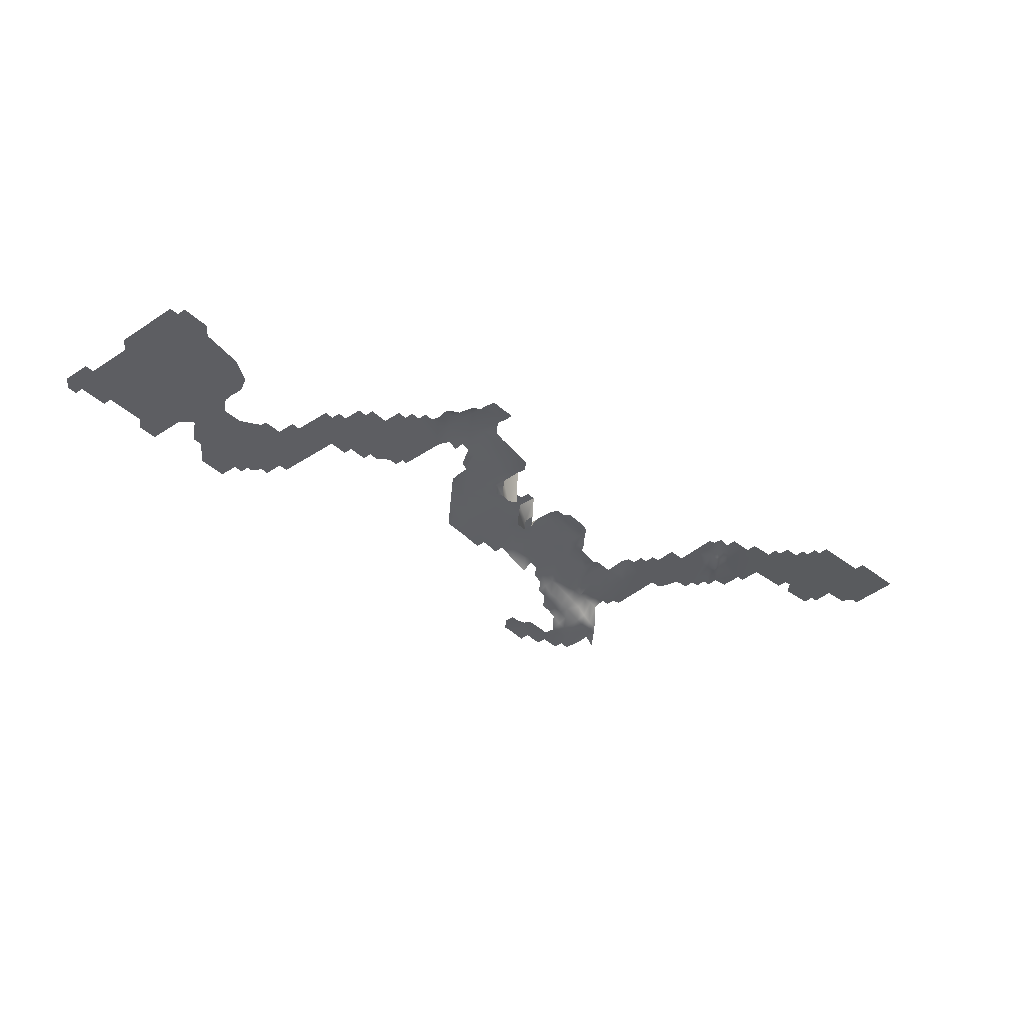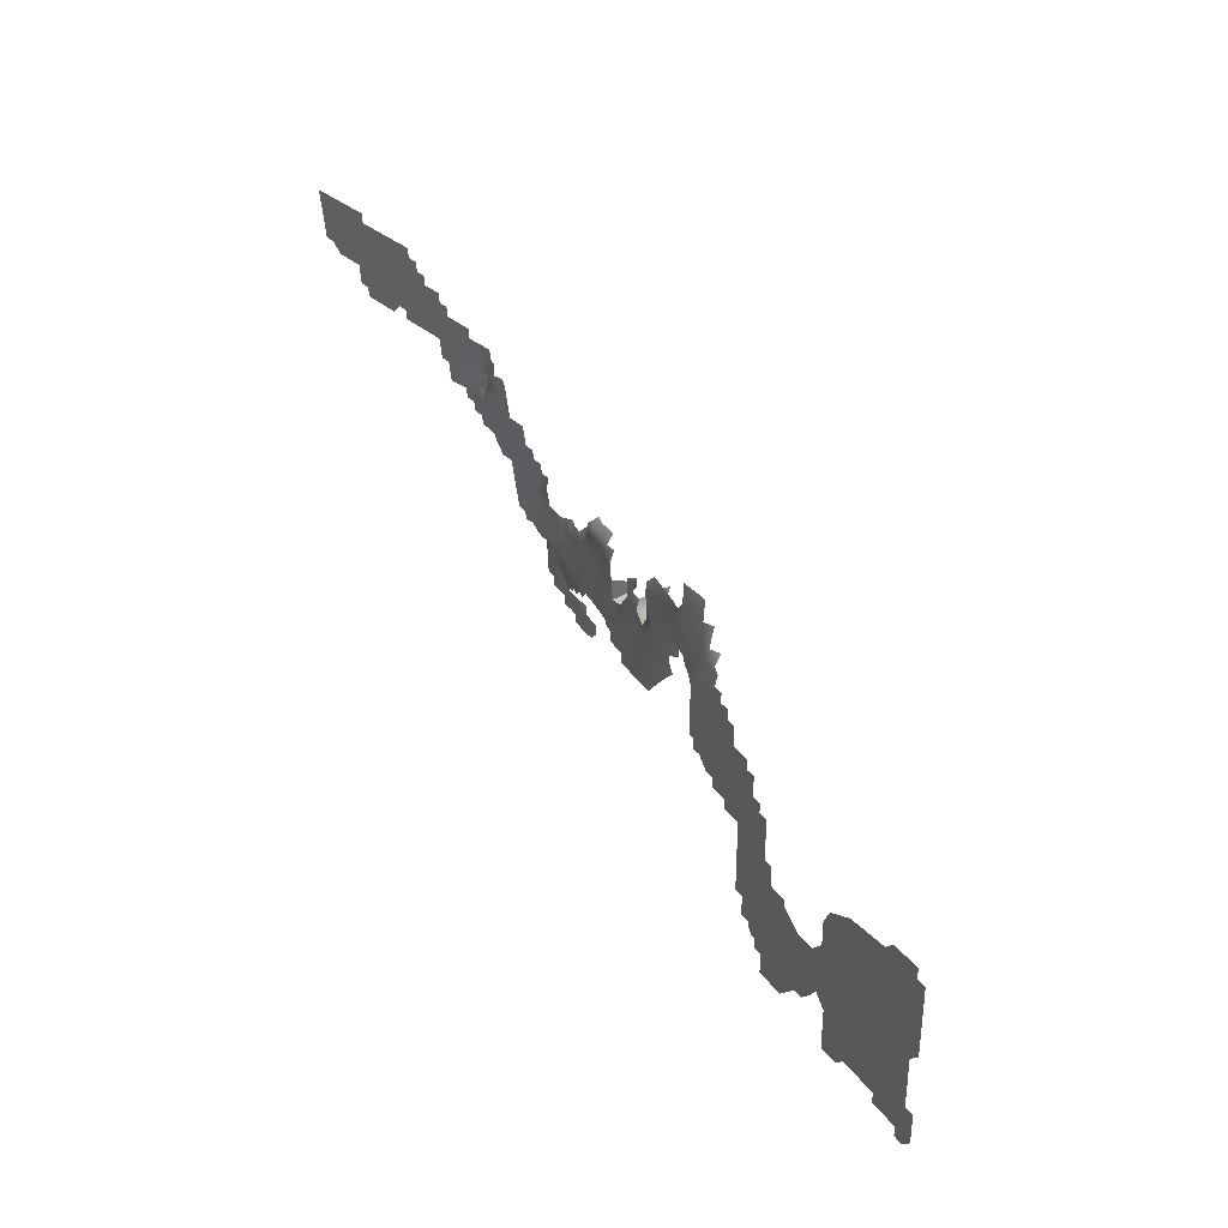
<metadata>
{"format":"obj","ext":"obj","renderer":"f3d","projection":"perspective","resolution":1024,"background":"white","views":[{"elev":-38.6,"azim":-50.3,"up":"+Y"},{"elev":33.4,"azim":-120.3,"up":"+Z"}]}
</metadata>
<code>
v  -109.9 14.69 135.8
v  -106.7 14.7 135.9
v  -106.7 12.4 132.5
v  -290.9 24.5 122.8
v  -268.3 24.5 84.04
v  -290.9 24.5 74.34
v  -261.8 24.5 100.2
v  -255.4 24.5 100.2
v  -255.4 24.5 80.81
v  -171.3 19.97 132.5
v  -168.1 20.4 142.2
v  -168.1 19.33 129.3
v  -206.9 24.5 126.1
v  -213.3 24.5 122.8
v  -219.8 24.5 119.6
v  -223 24.5 139
v  -223 24.5 142.2
v  -64.64 28.33 200.4
v  -51.78 29.7 193.9
v  -55.01 28.86 190.7
v  -113.1 11.68 129.3
v  -109.9 11.18 129.3
v  -109.9 11.28 126.1
v  -226.3 24.5 116.4
v  -236 24.5 126.1
v  -236 24.5 129.3
v  -219.8 24.5 116.4
v  -145.5 18.39 142.2
v  -135.8 16.92 135.8
v  -145.5 17.69 132.5
v  -87.27 20.44 161.6
v  -93.77 21.47 174.5
v  -86.48 20.88 164.2
v  -109.8 17.09 155.2
v  -103.4 17.35 151.9
v  -109.9 17.24 151.9
v  -303.8 24.5 96.97
v  -303.8 24.5 80.81
v  -32.3 34.78 213.3
v  -29.09 35.62 216.6
v  -29.1 34.62 206.9
v  -80.79 25.1 194
v  -77.54 25.62 194
v  -67.95 25.81 181
v  -93.75 22.35 181
v  -87.34 23.05 180.9
v  -87.31 22.62 177.7
v  -113.1 16.21 145.4
v  -109.9 15.2 139
v  -135.8 17.76 151.9
v  -132.5 17.21 151.9
v  -129.3 17.14 145.5
v  -193.9 23.99 158.4
v  -187.5 23.15 155.2
v  -190.7 23.19 151.9
v  -200.4 24.23 158.4
v  -197.2 24.48 161.6
v  -197.2 24.04 155.2
v  -155.2 14.4 148.7
v  -151.9 19.46 148.7
v  -151.9 18.97 142.2
v  -248.9 24.5 104.5
v  -242.4 24.5 106.7
v  -229.5 24.5 93.74
v  -232.7 24.5 87.27
v  -45.22 32.73 213.4
v  -38.81 33.08 206.9
v  -45.29 31.73 203.6
v  -48.48 31.55 206.9
v  -54.91 30.53 206.9
v  -80.82 24.11 184.2
v  -265.8 24.5 104.9
v  -265.1 24.5 103.4
v  -264.5 24.5 87.65
v  -158.4 19.49 145.5
v  -158.4 19.59 142.2
v  -161.6 19.71 139
v  -172 13.89 151.9
v  -168.1 20.98 148.7
v  -171.3 18.49 148.7
v  -103.4 20.41 174.6
v  -97 20.68 171.3
v  -103.5 19.53 168.1
v  -278 24.5 74.34
v  -96.97 18.5 155.1
v  -93.73 18.42 151.9
v  -93.73 17.54 145.5
v  -193.9 23.55 151.9
v  -148.7 17.8 129.3
v  -155.2 18.29 129.3
v  -100.2 8.509 122.8
v  -93.74 7.618 116.4
v  -100.2 8.067 119.6
v  -22.64 35.98 210.1
v  -19.35 35.85 203.7
v  -35.52 34.27 213.4
v  -41.96 33.25 213.4
v  -232.7 24.5 129.3
v  -93.77 21.91 177.7
v  -80.81 22.03 168.1
v  -135.8 17.82 155.2
v  -139 17.89 148.7
v  -145.5 18.45 155.2
v  -119.6 16.2 145.5
v  -119.6 15.69 142.3
v  -206.9 24.11 171.3
v  -200.4 24.3 171.3
v  -206.9 24.29 168.1
v  -155.2 14.44 145.5
v  -155.2 18.52 142.2
v  -303.8 24.5 122.8
v  -87.27 23.87 187.5
v  -84.04 23.18 184.2
v  -87.27 22.56 184.2
v  -177.8 20.5 129.3
v  -174.5 20.22 129.3
v  -174.5 19.53 126.1
v  -38.9 31.74 193.9
v  -32.41 33.11 197.1
v  -32.39 32.78 193.9
v  -181 22.32 161.6
v  -177.8 22.05 155.2
v  -184.2 22.54 161.6
v  -174.5 22.02 158.4
v  -174.5 21.63 151.9
v  -103.4 7.872 116.4
v  -96.97 7.618 113.1
v  -103.4 7.59 113.1
v  -113.1 7.604 116.4
v  -113.1 7.868 113.1
v  -58.17 29.68 203.6
v  -54.98 29.86 200.4
v  -67.9 26.82 190.7
v  -64.75 26.65 184.2
v  -64.73 26.33 181
v  -155.2 19.07 139
v  -116.4 15.69 142.2
v  -229.5 24.5 135.8
v  -96.97 8.408 126.1
v  -116.4 12.75 126.1
v  -113.1 11.68 126.1
v  -113.1 11.76 122.8
v  -129.3 16.34 132.5
v  -122.8 14.76 129.3
v  -126.1 15.13 129.3
v  -113.1 7.893 109.9
v  -109.9 7.343 106.7
v  -116.4 7.618 106.7
v  -96.96 17.63 148.7
v  -258.6 24.5 80.81
v  -261.8 24.5 84.04
v  -90.27 23.28 190.9
v  -83.99 24.6 194
v  -84.05 23.92 187.5
v  -90.51 23.15 184.2
v  -90.51 24.08 187.5
v  -184.2 21.69 139
v  -161.6 20 155.2
v  -158.4 15.03 148.7
v  -161.6 20.1 148.7
v  -109.9 17.52 158.4
v  -103.4 18.22 158.4
v  -106.7 9.141 122.8
v  -103.4 8.871 122.8
v  -103.4 8.02 119.6
v  -84.07 22.98 177.7
v  -77.57 22.82 171.3
v  -100.2 20.75 174.5
v  -206.9 24.76 155.2
v  -200.4 24.43 151.9
v  -190.7 23.48 161.6
v  -187.5 23.33 158.4
v  -145.5 18.54 151.9
v  -145.5 18.43 145.5
v  -197.2 24.1 151.9
v  -103.4 15.7 139.1
v  -100.1 15.92 139.2
v  -100.2 14.39 135.8
v  -93.75 19.72 161.6
v  -203.6 23.74 174.5
v  -197.2 24.26 174.5
v  -164.8 18.98 129.3
v  -236 24.5 84.04
v  -80.84 23.77 181
v  -74.36 23.62 174.6
v  -74.32 23.18 171.3
v  -96.98 19.37 161.6
v  -103.4 19.09 164.8
v  -113.1 13.94 132.5
v  -119.6 12.76 129.3
v  -119.6 13.35 126.1
v  -164.8 20.21 145.5
v  -171.3 21.03 145.5
v  -168.1 20 151.9
v  -164.8 20 151.9
v  -164.8 20.5 148.7
v  -274.7 24.5 71.11
v  -268.3 24.5 71.11
v  -16.28 37.64 216.5
v  -13.03 38.16 216.5
v  -12.78 36.57 200.5
v  -16.02 35.72 197.3
v  -100.2 8.686 129.3
v  -103.4 10.32 132.5
v  -106.7 7.448 109.9
v  -67.95 25.16 174.5
v  -139 17.27 132.5
v  -142.2 15.98 129.3
v  -84.05 21.23 164.8
v  -119.6 7.971 109.9
v  -307.1 24.5 80.81
v  -300.6 24.5 71.11
v  -307.1 24.5 71.11
v  -187.5 22.01 142.2
v  -187.5 22.25 145.5
v  -122.8 14.08 126.1
v  -303.8 24.5 126.1
v  -294.1 24.5 126.1
v  -126.1 16.9 148.7
v  -142.2 16.86 161.6
v  -139 17.93 158.4
v  -145.5 18.11 158.4
v  -48.55 29.89 190.7
v  -48.54 29.56 187.4
v  -29.14 33.63 197.1
v  -25.8 33.83 194
v  -239.2 24.5 122.8
v  -236 24.5 122.8
v  -239.2 24.5 113.1
v  -307.1 24.5 122.8
v  -307.1 24.5 100.2
v  -213.3 24.62 158.4
v  -210.1 24.5 155.2
v  -213.3 23.6 155.2
v  -96.97 7.755 116.4
v  -61.44 29.49 206.9
v  -58.13 30.02 206.9
v  -61.45 27.84 190.7
v  -64.72 26.99 187.4
v  -100.2 8.913 132.5
v  -96.97 8.217 132.5
v  -96.97 8.504 129.3
v  -177.8 21.63 145.5
v  -174.5 21.32 148.7
v  -148.7 17.74 126.1
v  -223 24.5 145.5
v  -219.8 24.5 145.5
v  -213.3 24.5 151.9
v  -203.6 24.5 145.5
v  -216.6 24.5 148.7
v  -96.97 23.09 187.5
v  -93.72 22.8 184.3
v  -97.03 22.42 184.2
v  -119.6 15.34 132.5
v  -116.4 14.64 132.5
v  -116.4 12.76 129.3
v  -148.7 19.28 151.9
v  -210.1 23.65 164.8
v  -206.9 24.3 164.8
v  -206.9 24.3 161.6
v  -67.85 27.82 200.4
v  -71.09 26.97 197.2
v  -97 21.11 174.5
v  -232.7 24.5 135.8
v  -248.9 24.5 106.7
v  -106.6 16.23 145.5
v  -96.34 16.73 141.6
v  -122.8 15.38 151.9
v  -119.6 17.2 151.8
v  -119.6 16.71 148.7
v  -129.3 16.82 151.9
v  -126.1 16.29 151.9
v  -116.4 12.03 122.8
v  -84.04 20.23 181
v  -80.85 23.33 177.7
v  -80.84 25.42 197.2
v  -213.3 24.5 119.6
v  -148.7 16.84 161.6
v  -109.9 7.596 109.9
v  -109.9 16.22 145.5
v  -103.4 14.71 135.9
v  -129.3 16.79 139
v  -142.2 18.14 142.2
v  -135.8 17.4 142.2
v  -93.74 23.89 190.7
v  -236 24.5 80.81
v  -239.2 24.5 80.81
v  -64.6 28.67 203.7
v  -61.38 29.18 203.7
v  -77.55 22.39 168.1
v  -93.74 6.872 129.3
v  -151.9 18.8 139
v  -113.2 17.58 161.6
v  -109.9 17.95 161.6
v  -58.17 30.34 210.1
v  -54.8 30.89 210.2
v  -25.96 34.13 197.1
v  -29.14 33.96 200.4
v  -22.57 35.01 200.4
v  -45.32 31.06 197.1
v  -190.7 22.51 148.7
v  -106.7 7.685 116.4
v  -48.45 32.22 213.4
v  -48.45 31.89 210.1
v  -54.8 31.22 213.4
v  -213.3 22.78 161.6
v  -210.1 24.3 161.6
v  -210.1 24.61 158.4
v  -90.25 23.62 194.1
v  -155.2 18.13 126.1
v  -155.2 18.11 122.8
v  -158.4 18.27 122.8
v  -197.2 24.69 168.1
v  -132.5 15.68 155.2
v  -116.4 17.22 151.9
v  -113.1 17.23 151.9
v  -184.2 22.23 164.8
v  -177.8 21.19 164.8
v  -177.8 21.83 161.6
v  -103.4 9.377 129.3
v  -106.7 10.24 126.1
v  -229.5 24.5 139
v  -109.9 10.68 122.8
v  -106.7 7.618 119.6
v  -219.8 24.5 148.7
v  -71.11 27.3 200.4
v  -164.8 20 155.2
v  -25.7 33.53 190.8
v  -216.6 24.5 151.9
v  -197.2 23.48 148.7
v  -294.1 24.5 71.11
v  -290.9 24.5 71.11
v  -229.5 24.5 87.27
v  -80.79 21.59 164.9
v  -181 22.42 155.2
v  -177.8 22.07 151.9
v  -210.1 24.5 122.8
v  -116.4 7.42 116.4
v  -132.5 16.63 132.5
v  -109.9 18.39 164.9
v  -106.7 19.17 168
v  -103.4 7.618 109.9
v  -67.86 28.15 203.6
v  -151.9 18.49 158.4
v  -148.7 19.09 155.2
v  -151.9 19.66 155.2
v  -96.94 16.32 139
v  -19.5 37.13 216.5
v  -158.4 15.11 151.9
v  -181 21.91 148.7
v  -122.8 16.33 148.7
v  -122.8 7.618 113.1
v  -119.6 7.665 113.1
v  -161.6 18.57 122.8
v  -29.01 32.99 190.8
v  -119.6 15.44 135.8
v  -122.8 15.65 132.5
v  -148.7 18.79 158.4
v  -248.9 24.5 74.34
v  -239.2 24.5 74.34
v  -210.1 24.5 151.9
v  -129.3 15.99 129.3
v  -187.5 21.08 139
v  -168.1 19.34 126.1
v  -171.3 18.91 122.8
v  -171.3 12.06 155.2
v  -109.9 13.03 132.5
v  -113.1 15.16 135.8
v  -116.4 15.3 135.8
v  -97.02 21.98 180.9
v  -96.97 21.56 177.8
v  -206.9 23.8 174.5
v  -193.9 23.99 164.8
v  -93.74 7.618 119.6
v  -210.1 22.96 168.1
v  -117 7.782 114.1
v  -45.35 30.39 190.6
v  -42.01 30.6 187.5
v  -42.1 31.24 193.9
v  -174.5 21.62 161.6
v  -145.5 17.21 129.3
v  -135.8 17.8 158.4
v  -89.39 19.77 158.4
v  -93.77 19.28 158.3
v  -139 15.86 161.6
v  -116.4 16.72 148.7
v  -177.8 20.99 139
v  -93.74 8.338 126.1
v  -93.74 7.618 122.8
v  -135.8 14.52 129.3
v  -206.9 24.76 151.9
v  -93.74 24.14 187.5
v  -239.2 24.5 126.1
v  -135.8 17.4 145.5
v  -197.2 24.3 171.3
v  -135.8 16.9 132.5
v  -90.51 5.908 126.1
v  -93.71 17.11 142.3
v  -119.6 7.448 106.7
v  -58.26 28.01 187.4
v  -55.02 28.53 187.4
v  -113.1 18.24 158.3
v  -191.3 21.68 146.9
v  -74.31 26.46 197.2
v  -77.53 25.95 197.2
v  -184.2 21.46 135.8
v  -181 21.01 132.5
v  -200.4 24.57 148.7
v  -122.8 7.618 109.9
v  -171.3 19.74 126.1
v  -9.846 38.66 216.5
v  -9.593 37.07 200.5
v  -151.9 18.13 126.1
v  -106.7 18.74 164.9
v  -190.7 23.15 164.8
v  -32.36 35.1 216.5
v  -201.7 24.5 129.3
v  -203.6 24.5 129.3
v  -201.9 24.52 145.5
v  -266.1 24.5 107.9
v  -276.6 24.5 121.2
v  -268.3 24.5 116.9
v  -265.8 24.5 112
v  -242.4 24.5 109.9
v  -226.3 24.5 93.74
v  -242.4 24.5 113.1
v  -226.3 24.5 96.97
v  -232.7 24.5 86.3
v  -234.4 24.5 84.04
v  -300.6 24.5 67.88
v  -303.8 24.5 67.88
v  -203.6 24.5 126.1
v  -28.99 32.67 187.5
g default
f 1 2 3
f 4 5 6
f 7 8 9
f 10 11 12
f 13 14 15 16 17
f 18 19 20
f 21 22 23
f 24 25 26 27
f 28 29 30
f 31 32 33
f 34 35 36
f 37 4 6 38
f 39 40 41
f 42 43 44
f 45 46 47
f 48 49 1
f 50 51 52
f 53 54 55
f 56 57 58
f 59 60 61
f 62 63 64 65
f 66 67 68
f 69 68 70
f 42 44 71
f 4 72 73 74
f 75 76 77
f 78 79 80
f 81 82 83
f 6 5 84
f 85 86 87
f 88 53 55
f 77 89 90
f 91 92 93
f 41 94 95
f 96 41 97
f 15 27 26 98
f 99 47 100
f 101 102 103
f 52 104 105
f 106 107 108
f 75 109 110
f 37 111 4
f 112 113 114
f 115 116 117
f 118 119 120
f 121 122 123
f 124 78 125
f 126 127 128
f 129 128 130
f 131 132 18
f 133 134 135
f 77 136 89
f 61 28 30
f 104 137 105
f 138 16 15
f 91 139 92
f 140 141 142
f 143 144 145
f 146 147 148
f 85 87 149
f 9 150 151 7
f 131 70 132
f 152 153 154
f 155 46 45
f 156 112 114
f 157 10 116
f 158 159 160
f 161 162 35
f 163 164 165
f 166 167 100
f 81 168 82
f 169 56 170
f 171 172 53
f 173 102 174
f 56 175 170
f 176 177 178
f 162 149 35
f 32 31 179
f 180 181 107
f 77 90 182
f 62 65 183
f 184 44 185
f 166 186 167
f 83 187 188
f 189 22 21
f 144 190 191
f 79 192 193
f 194 195 196
f 197 5 198
f 98 138 15
f 199 200 201 202
f 203 139 91
f 2 204 3
f 130 128 205
f 44 206 185
f 30 207 208
f 159 109 75
f 32 100 209
f 210 146 148
f 211 38 212 213
f 214 215 157
f 145 144 216
f 111 217 218 4
f 51 219 52
f 220 221 222
f 20 223 224
f 225 226 120
f 227 228 229
f 230 111 37 231
f 232 233 234
f 93 92 235
f 236 237 131
f 133 238 239
f 240 241 242
f 125 78 80
f 243 244 193
f 90 89 245
f 246 247 17
f 248 249 250
f 69 66 68
f 251 252 253
f 137 1 105
f 254 255 256
f 195 158 160
f 257 173 174
f 24 229 228
f 258 259 260
f 261 238 262
f 263 32 82
f 264 138 98
f 265 63 62
f 5 197 84
f 266 267 177
f 268 269 270
f 271 272 219
f 140 142 273
f 274 184 275
f 184 185 275
f 276 43 42
f 15 14 277
f 278 220 222
f 46 274 166
f 114 113 274
f 188 187 85
f 146 279 147
f 48 280 49
f 176 178 281
f 52 105 282
f 283 284 29
f 10 12 116
f 285 152 156
f 62 286 287
f 288 289 18
f 62 287 9 8
f 100 167 290
f 241 291 242
f 109 61 110
f 292 30 136
f 293 294 161
f 295 296 70
f 225 297 226
f 298 299 297
f 70 300 132
f 88 55 301
f 302 126 128
f 303 304 305
f 260 56 169
f 306 307 308
f 309 153 152
f 56 58 175
f 310 311 312
f 56 313 57
f 101 314 51
f 315 316 280
f 317 318 319
f 320 203 91
f 321 320 164
f 281 178 240
f 178 241 240
f 322 16 138
f 306 308 232
f 141 23 323
f 323 163 324
f 325 250 247
f 43 135 44
f 326 261 262
f 327 158 195
f 120 226 328
f 329 248 250
f 168 263 82
f 159 59 109
f 59 61 109
f 170 175 330
f 331 6 332
f 64 333 65
f 62 183 286
f 209 100 334
f 335 336 243
f 122 124 125
f 13 337 14
f 275 185 186
f 338 129 130
f 96 39 41
f 144 191 216
f 284 339 29
f 78 194 79
f 194 196 79
f 340 188 162
f 341 83 188
f 128 342 205
f 133 239 134
f 244 80 193
f 80 79 193
f 343 288 18
f 126 235 127
f 344 345 346
f 177 267 347
f 75 110 76
f 110 292 136
f 262 238 133
f 94 348 199 95
f 158 349 159
f 349 59 159
f 153 71 154
f 113 184 274
f 254 256 190
f 190 256 140
f 350 243 215
f 215 10 157
f 268 270 351
f 352 353 210
f 182 310 312
f 182 312 354
f 120 328 355
f 356 255 254
f 282 356 357
f 222 101 103
f 278 222 358
f 359 9 287 360
f 234 233 361
f 143 145 362
f 214 157 363
f 364 354 365
f 364 182 354
f 124 366 78
f 366 194 78
f 68 67 119
f 41 299 298
f 189 367 22
f 3 204 320
f 368 367 189
f 356 369 255
f 253 252 45
f 370 99 371
f 372 107 106
f 313 373 57
f 373 171 57
f 294 162 161
f 294 340 162
f 139 374 92
f 324 126 302
f 163 165 324
f 375 259 258
f 353 146 210
f 338 130 376
f 60 174 61
f 60 257 174
f 336 244 243
f 125 80 244
f 280 176 49
f 266 177 176
f 155 114 46
f 114 274 46
f 351 270 104
f 270 137 104
f 300 377 19
f 118 378 377 379
f 275 186 166
f 274 275 166
f 318 380 319
f 30 208 381
f 136 30 89
f 222 221 101
f 382 314 101
f 179 383 384
f 187 384 85
f 220 385 221
f 176 281 2
f 2 281 204
f 345 173 257
f 358 222 103
f 386 315 48
f 315 280 48
f 259 56 260
f 108 107 56
f 193 11 387
f 193 192 11
f 40 348 94
f 139 388 389
f 242 291 388
f 207 390 208
f 314 271 51
f 51 271 219
f 296 69 70
f 305 304 296
f 19 377 223
f 19 223 20
f 54 350 55
f 172 123 335
f 233 391 361
f 308 260 169
f 204 203 320
f 281 240 204
f 252 155 45
f 285 156 392
f 157 116 115
f 143 357 144
f 357 190 144
f 298 297 225
f 67 298 119
f 393 228 227
f 50 52 394
f 394 284 283
f 23 163 323
f 22 321 23
f 43 133 135
f 272 351 219
f 272 268 351
f 256 141 140
f 255 21 256
f 243 387 215
f 243 193 387
f 130 205 279
f 22 320 321
f 3 320 22
f 307 260 308
f 258 260 307
f 181 395 107
f 107 313 56
f 30 29 207
f 29 339 396
f 284 282 339
f 339 143 362
f 153 42 71
f 291 397 388
f 87 398 267
f 82 32 179
f 83 82 187
f 171 123 172
f 210 148 399
f 300 379 377
f 300 119 118
f 11 77 182
f 192 77 11
f 55 350 215
f 301 55 215
f 41 298 67
f 97 41 67
f 238 400 239
f 20 224 401
f 353 376 146
f 299 202 297
f 346 257 60
f 346 345 257
f 219 104 52
f 219 351 104
f 123 122 335
f 335 122 336
f 234 361 248
f 248 361 249
f 282 105 356
f 105 369 356
f 190 140 191
f 191 140 273
f 105 1 368
f 368 1 367
f 269 315 386
f 237 70 131
f 295 70 237
f 29 396 207
f 207 396 390
f 402 34 36
f 293 161 402
f 192 75 77
f 160 159 75
f 392 156 155
f 156 114 155
f 174 394 283
f 28 283 29
f 45 47 99
f 370 45 99
f 301 215 403
f 88 301 403
f 141 323 142
f 232 308 233
f 308 169 233
f 36 35 266
f 35 267 266
f 253 45 370
f 119 298 225
f 119 225 120
f 319 124 122
f 319 380 124
f 344 358 345
f 358 103 345
f 404 262 133
f 405 404 133
f 303 66 304
f 394 52 284
f 284 52 282
f 58 57 53 88
f 58 88 175
f 406 157 407
f 363 157 406
f 376 130 146
f 130 279 146
f 66 97 67
f 89 30 381
f 169 170 408
f 170 330 408
f 110 61 292
f 61 30 292
f 371 32 263
f 204 240 203
f 240 242 203
f 352 210 409
f 409 210 399
f 203 242 139
f 242 388 139
f 102 394 174
f 102 50 394
f 317 123 171
f 317 121 123
f 23 321 163
f 321 164 163
f 385 382 221
f 221 382 101
f 152 154 112
f 152 112 156
f 79 196 192
f 196 75 192
f 296 304 69
f 304 66 69
f 12 364 410
f 410 364 365
f 108 56 259
f 375 108 259
f 282 357 143
f 339 282 143
f 139 389 374
f 411 412 201 200
f 54 335 350
f 335 243 350
f 11 182 12
f 173 103 102
f 345 103 173
f 251 392 252
f 392 155 252
f 182 90 310
f 90 413 310
f 320 91 164
f 164 91 93
f 162 85 149
f 188 85 162
f 236 131 289
f 289 131 18
f 32 209 33
f 369 189 255
f 255 189 21
f 101 50 102
f 101 51 50
f 256 21 141
f 21 23 141
f 393 25 228
f 25 24 228
f 356 254 357
f 357 254 190
f 1 3 367
f 367 3 22
f 71 44 184
f 113 71 184
f 122 125 336
f 336 125 244
f 57 171 53
f 414 188 340
f 341 188 414
f 12 182 364
f 276 405 43
f 405 133 43
f 137 48 1
f 386 48 137
f 215 387 10
f 387 11 10
f 132 300 19
f 18 132 19
f 105 368 369
f 369 368 189
f 35 149 267
f 149 87 267
f 76 136 77
f 76 110 136
f 117 410 365
f 324 165 126
f 165 235 126
f 372 180 107
f 99 100 32
f 371 99 32
f 116 410 117
f 116 12 410
f 300 118 379
f 343 18 261
f 261 18 238
f 172 335 54
f 53 172 54
f 82 179 187
f 187 179 384
f 249 361 391 408
f 107 395 313
f 407 157 115
f 402 161 34
f 161 35 34
f 49 2 1
f 49 176 2
f 317 319 121
f 121 319 122
f 61 174 28
f 174 283 28
f 269 386 270
f 270 386 137
f 415 317 171
f 373 415 171
f 85 384 86
f 195 160 196
f 196 160 75
f 46 166 47
f 47 166 100
f 233 169 391
f 169 408 391
f 112 154 113
f 154 71 113
f 36 266 316
f 402 36 316
f 18 20 238
f 238 20 401
f 95 202 299
f 41 95 299
f 90 245 413
f 280 266 176
f 316 266 280
f 164 93 165
f 165 93 235
f 129 302 128
f 238 401 400
f 70 68 300
f 68 119 300
f 40 94 41
f 39 416 40
f 199 202 95
f 179 31 383
f 417 418 419
f 419 249 408
f 5 4 74
f 73 7 151 74
f 420 421 422 423
f 421 420 72 4
f 424 425 64 63
f 424 426 229
f 427 425 424 229 24
f 65 428 429 183
f 212 430 431 213
f 331 212 38
f 6 331 38
f 247 418 13 17
f 418 249 419
f 247 250 249 418
f 418 432 13
f 120 355 433 118
f 118 433 378

</code>
